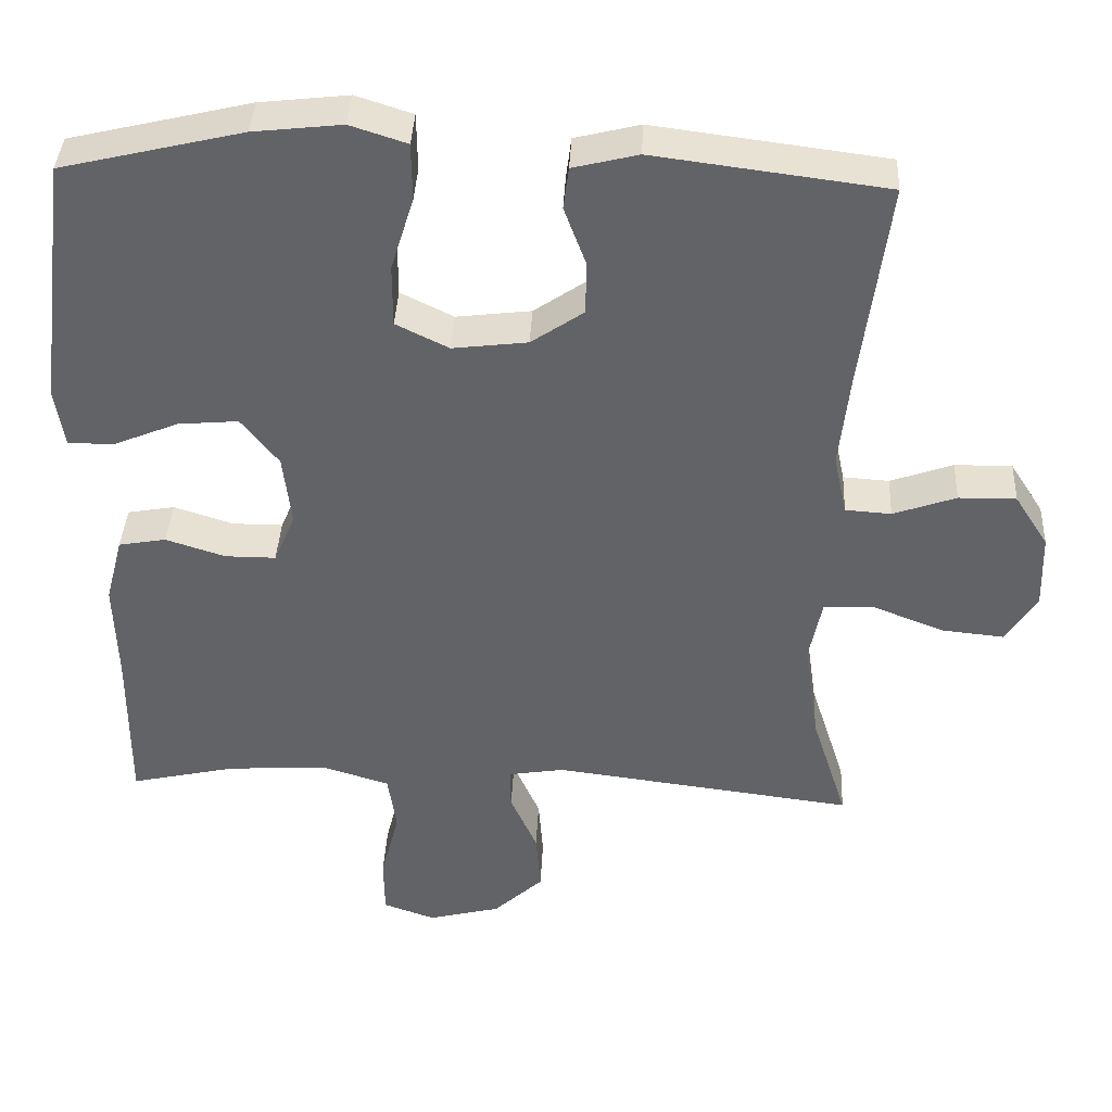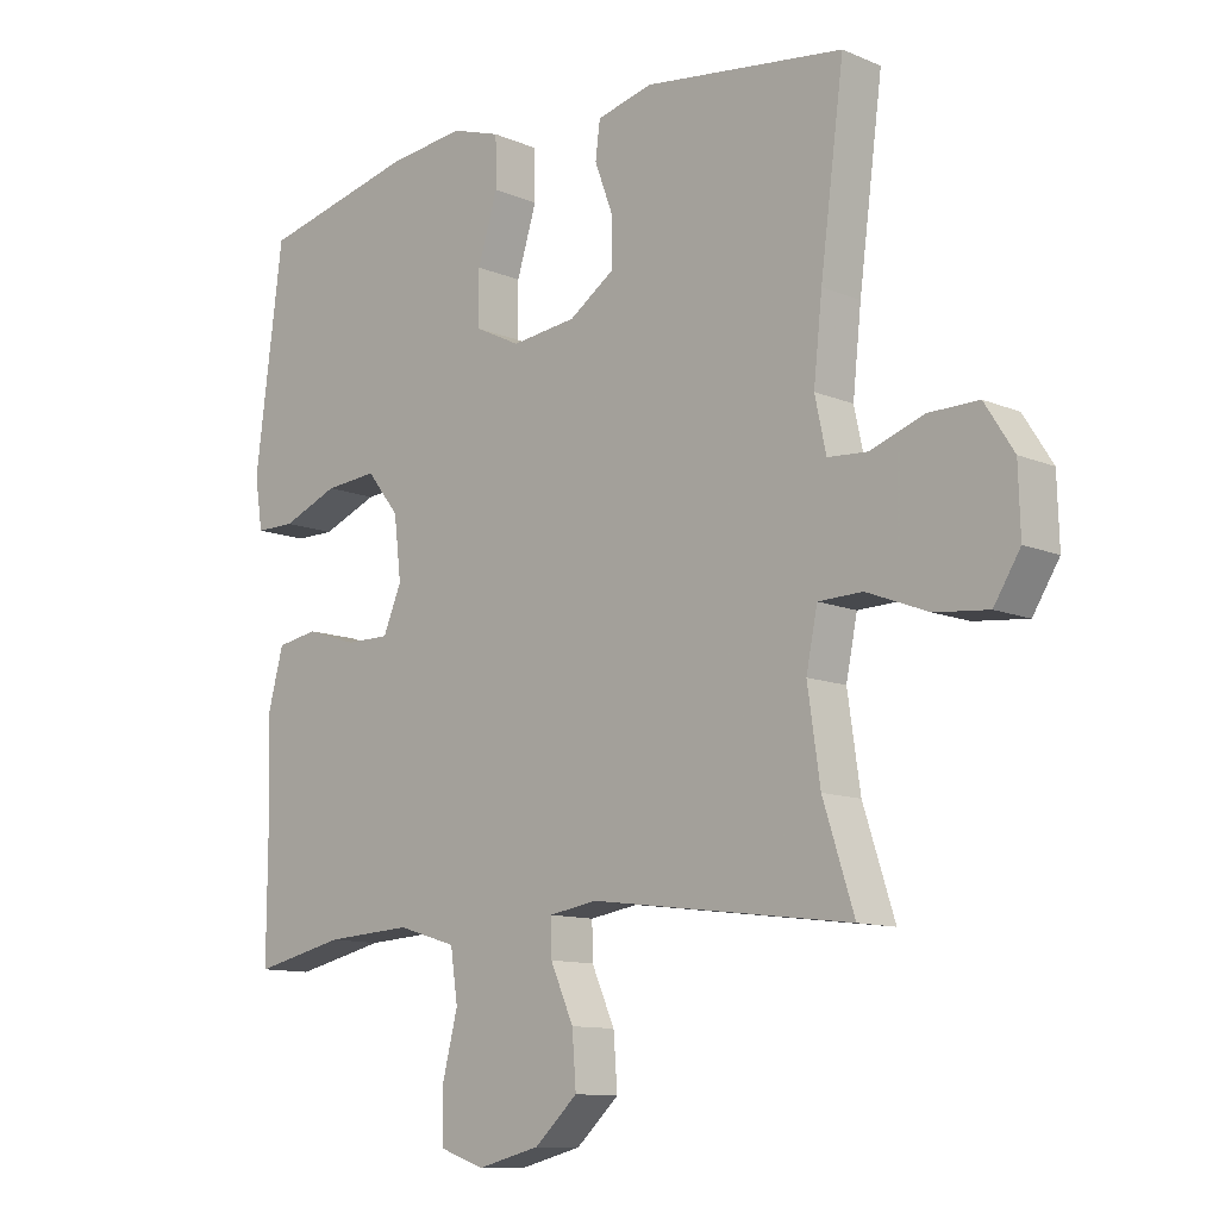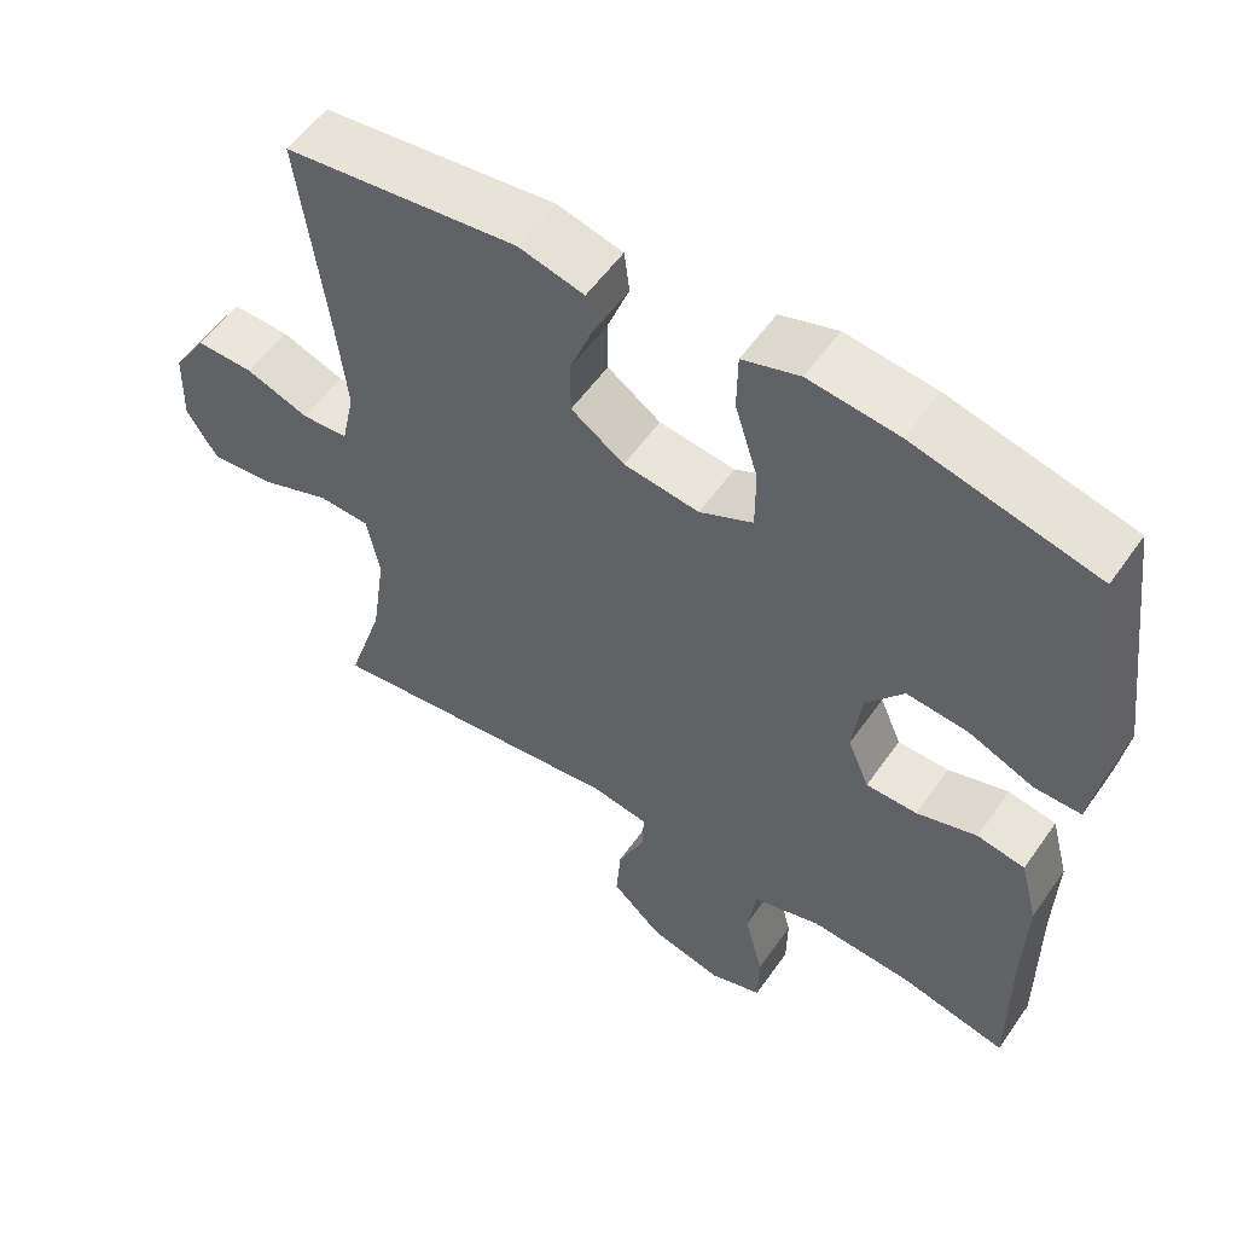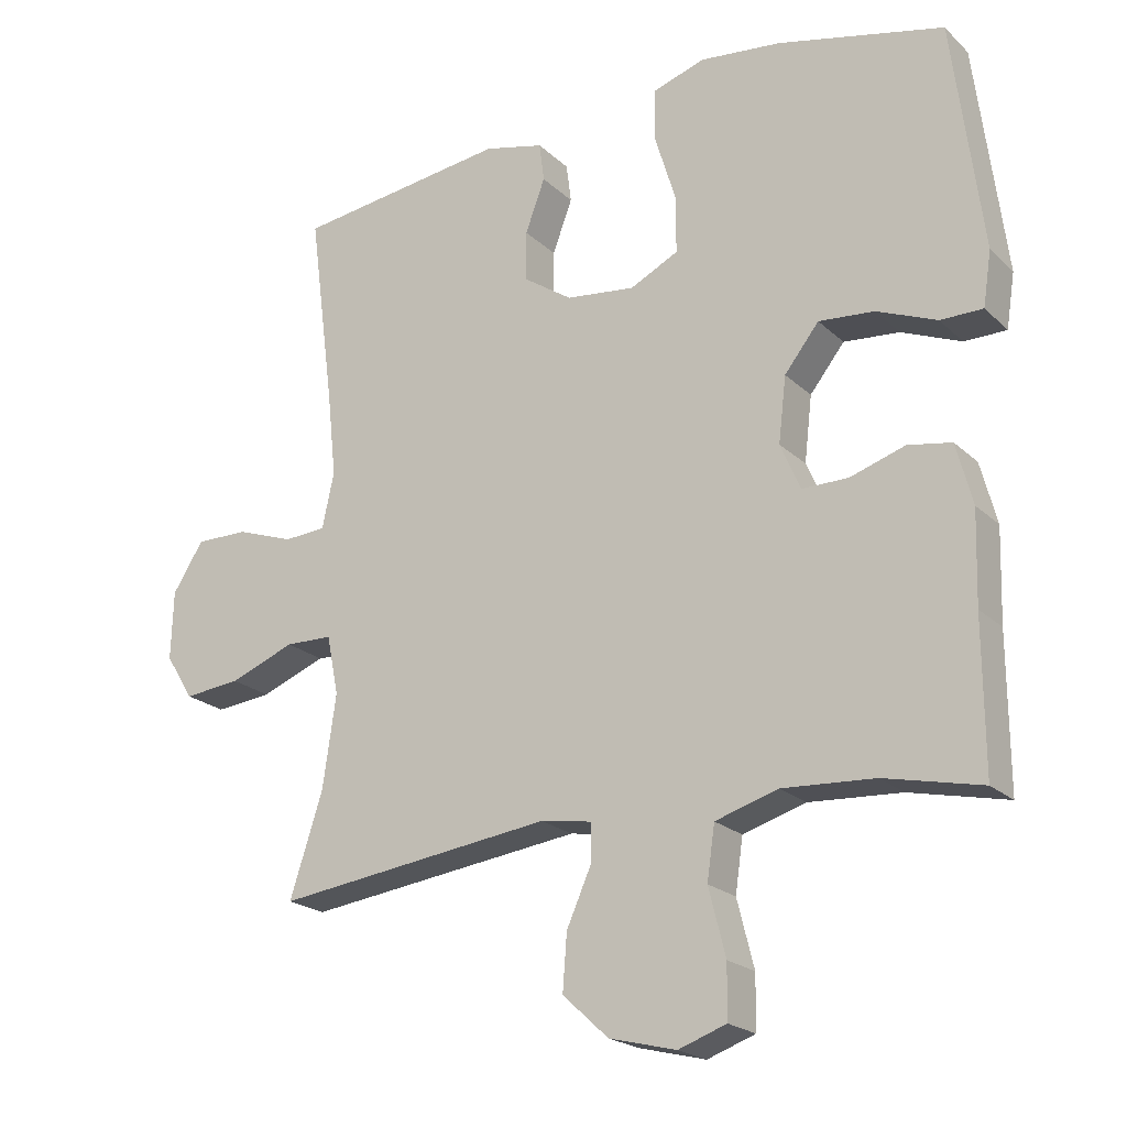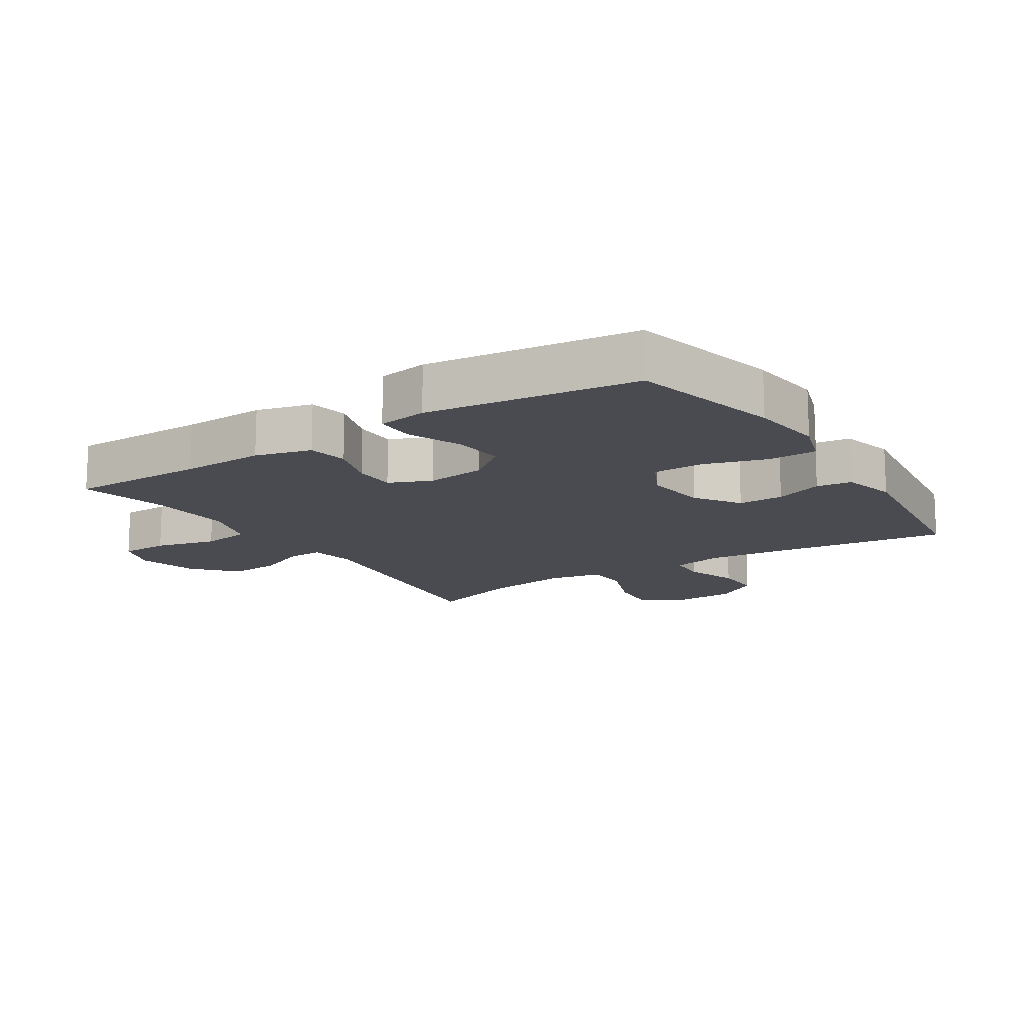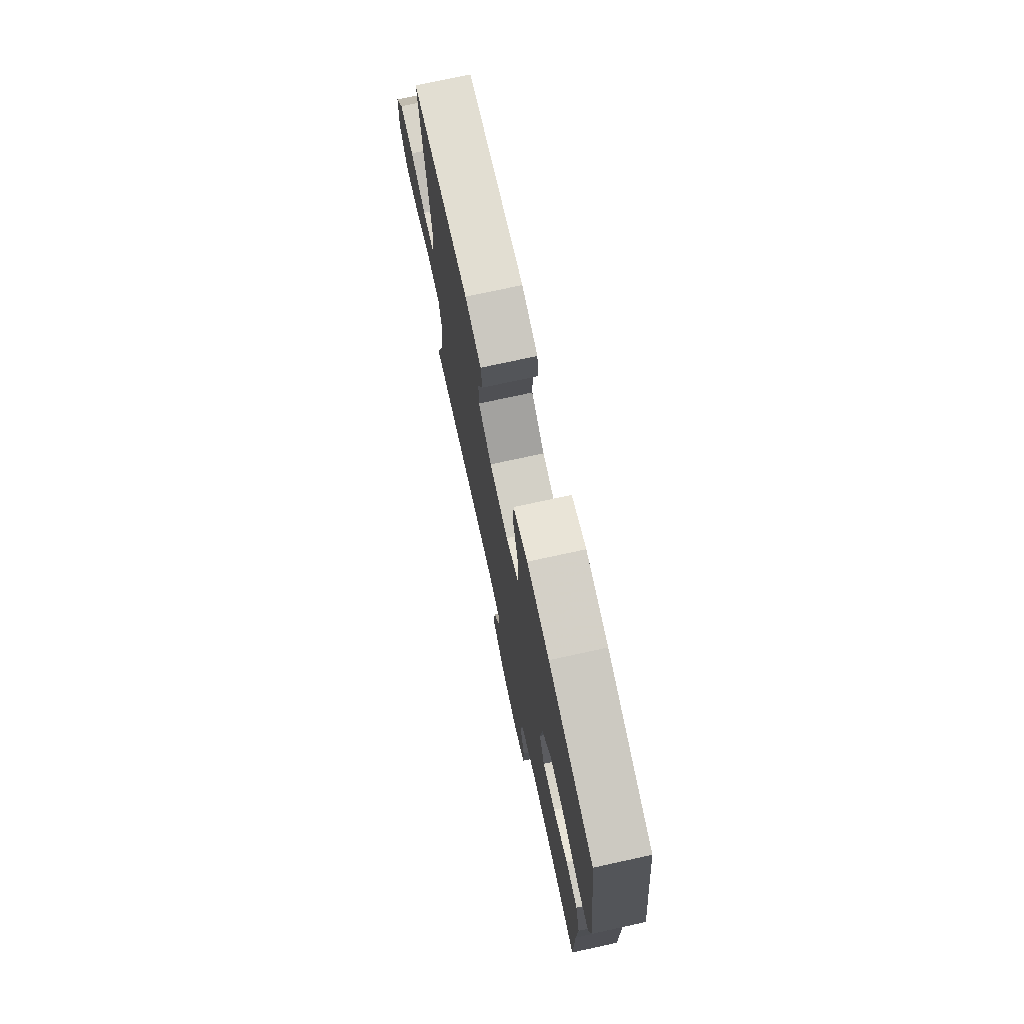
<metadata>
{"format":"obj","ext":"obj","renderer":"f3d","projection":"perspective","resolution":1024,"background":"white","views":[{"elev":38.8,"azim":2.8,"up":"+Z"},{"elev":-11.1,"azim":44.0,"up":"+Z"},{"elev":55.7,"azim":-145.5,"up":"+Z"},{"elev":-21.2,"azim":-147.6,"up":"+Z"},{"elev":-14.5,"azim":-57.0,"up":"+Y"},{"elev":74.4,"azim":-102.3,"up":"+Z"}]}
</metadata>
<code>
v -0.5 0.07 -0.5
v -0.499 0.07 -0.287
v -0.503 0.07 -0.157
v -0.48 0.07 -0.07
v -0.418 0.07 -0.059
v -0.34 0.07 -0.084
v -0.274 0.07 -0.084
v -0.246 0.07 -0.018
v -0.257 0.07 0.075
v -0.306 0.07 0.137
v -0.385 0.07 0.13
v -0.47 0.07 0.095
v -0.53 0.07 0.095
v -0.542 0.07 0.172
v -0.5 0.07 0.5
v -0.264 0.07 0.556
v -0.148 0.07 0.569
v -0.074 0.07 0.545
v -0.073 0.07 0.47
v -0.103 0.07 0.373
v -0.103 0.07 0.292
v -0.034 0.07 0.258
v 0.064 0.07 0.27
v 0.133 0.07 0.317
v 0.133 0.07 0.388
v 0.105 0.07 0.463
v 0.112 0.07 0.518
v 0.197 0.07 0.539
v 0.5 0.07 0.5
v 0.464 0.07 0.224
v 0.451 0.07 0.103
v 0.468 0.07 0.024
v 0.528 0.07 0.02
v 0.61 0.07 0.049
v 0.685 0.07 0.05
v 0.729 0.07 -0.019
v 0.732 0.07 -0.117
v 0.692 0.07 -0.181
v 0.611 0.07 -0.173
v 0.518 0.07 -0.137
v 0.451 0.07 -0.139
v 0.434 0.07 -0.223
v 0.453 0.07 -0.354
v 0.5 0.07 -0.5
v 0.105 0.07 -0.45
v 0.032 0.07 -0.462
v 0.033 0.07 -0.516
v 0.068 0.07 -0.595
v 0.074 0.07 -0.674
v 0.009 0.07 -0.734
v -0.086 0.07 -0.758
v -0.154 0.07 -0.734
v -0.155 0.07 -0.659
v -0.131 0.07 -0.564
v -0.142 0.07 -0.488
v -0.231 0.07 -0.461
v -0.362 0.07 -0.469
v -0.5 0 -0.5
v -0.499 0 -0.287
v -0.503 0 -0.157
v -0.48 0 -0.07
v -0.418 0 -0.059
v -0.34 0 -0.084
v -0.274 0 -0.084
v -0.246 0 -0.018
v -0.257 0 0.075
v -0.306 0 0.137
v -0.385 0 0.13
v -0.47 0 0.095
v -0.53 0 0.095
v -0.542 0 0.172
v -0.5 0 0.5
v -0.264 0 0.556
v -0.148 0 0.569
v -0.074 0 0.545
v -0.073 0 0.47
v -0.103 0 0.373
v -0.103 0 0.292
v -0.034 0 0.258
v 0.064 0 0.27
v 0.133 0 0.317
v 0.133 0 0.388
v 0.105 0 0.463
v 0.112 0 0.518
v 0.197 0 0.539
v 0.5 0 0.5
v 0.464 0 0.224
v 0.451 0 0.103
v 0.468 0 0.024
v 0.528 0 0.02
v 0.61 0 0.049
v 0.685 0 0.05
v 0.729 0 -0.019
v 0.732 0 -0.117
v 0.692 0 -0.181
v 0.611 0 -0.173
v 0.518 0 -0.137
v 0.451 0 -0.139
v 0.434 0 -0.223
v 0.453 0 -0.354
v 0.5 0 -0.5
v 0.105 0 -0.45
v 0.032 0 -0.462
v 0.033 0 -0.516
v 0.068 0 -0.595
v 0.074 0 -0.674
v 0.009 0 -0.734
v -0.086 0 -0.758
v -0.154 0 -0.734
v -0.155 0 -0.659
v -0.131 0 -0.564
v -0.142 0 -0.488
v -0.231 0 -0.461
v -0.362 0 -0.469
f 51 52 53 54
f 51 54 55
f 50 51 55
f 47 48 49 50
f 46 47 50 55
f 45 46 55 56
f 43 44 45
f 42 43 45 56
f 37 38 39 40
f 37 40 41
f 36 37 41
f 33 34 35 36
f 32 33 36 41
f 31 32 41 42
f 27 28 29 30
f 25 26 27 30
f 24 25 30 31
f 23 24 31 42
f 17 18 19 20
f 17 20 21
f 16 17 21
f 15 16 21
f 14 15 21
f 11 12 13 14
f 10 11 14 21
f 9 10 21 22
f 3 4 5 6
f 2 3 6 7
f 57 1 2 7
f 56 57 7 8
f 42 56 8
f 22 23 42
f 8 9 22 42
f 111 110 109 108
f 112 111 108
f 112 108 107
f 107 106 105 104
f 112 107 104 103
f 113 112 103 102
f 102 101 100
f 113 102 100 99
f 97 96 95 94
f 98 97 94
f 98 94 93
f 93 92 91 90
f 98 93 90 89
f 99 98 89 88
f 87 86 85 84
f 87 84 83 82
f 88 87 82 81
f 99 88 81 80
f 77 76 75 74
f 78 77 74
f 78 74 73
f 78 73 72
f 78 72 71
f 71 70 69 68
f 78 71 68 67
f 79 78 67 66
f 63 62 61 60
f 64 63 60 59
f 64 59 58 114
f 65 64 114 113
f 65 113 99
f 99 80 79
f 99 79 66 65
f 1 58 59 2
f 2 59 60 3
f 3 60 61 4
f 4 61 62 5
f 5 62 63 6
f 6 63 64 7
f 7 64 65 8
f 8 65 66 9
f 9 66 67 10
f 10 67 68 11
f 11 68 69 12
f 12 69 70 13
f 13 70 71 14
f 14 71 72 15
f 15 72 73 16
f 16 73 74 17
f 17 74 75 18
f 18 75 76 19
f 19 76 77 20
f 20 77 78 21
f 21 78 79 22
f 22 79 80 23
f 23 80 81 24
f 24 81 82 25
f 25 82 83 26
f 26 83 84 27
f 27 84 85 28
f 28 85 86 29
f 29 86 87 30
f 30 87 88 31
f 31 88 89 32
f 32 89 90 33
f 33 90 91 34
f 34 91 92 35
f 35 92 93 36
f 36 93 94 37
f 37 94 95 38
f 38 95 96 39
f 39 96 97 40
f 40 97 98 41
f 41 98 99 42
f 42 99 100 43
f 43 100 101 44
f 44 101 102 45
f 45 102 103 46
f 46 103 104 47
f 47 104 105 48
f 48 105 106 49
f 49 106 107 50
f 50 107 108 51
f 51 108 109 52
f 52 109 110 53
f 53 110 111 54
f 54 111 112 55
f 55 112 113 56
f 56 113 114 57
f 57 114 58 1

</code>
